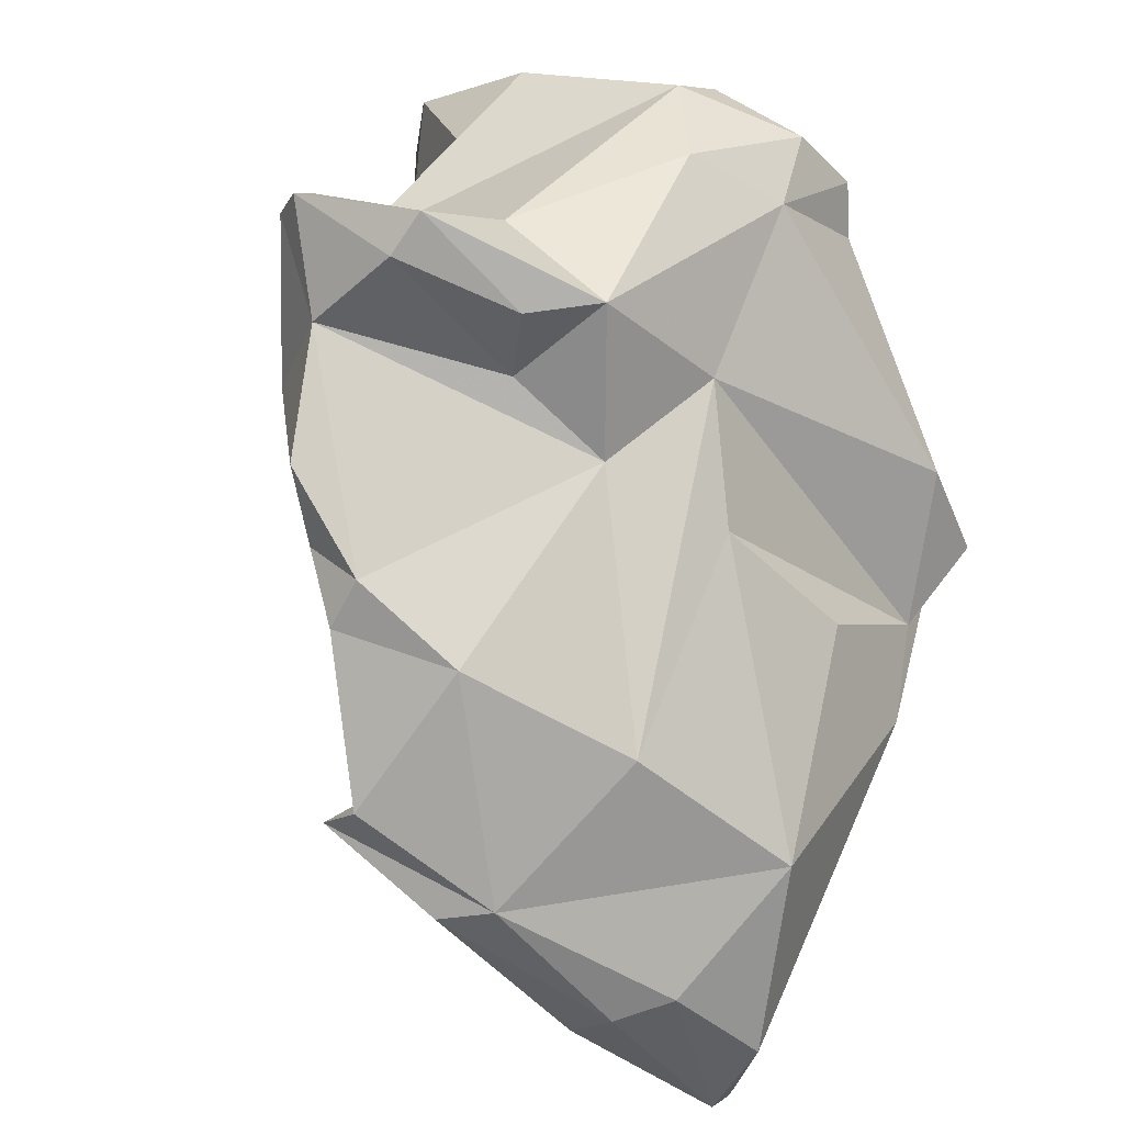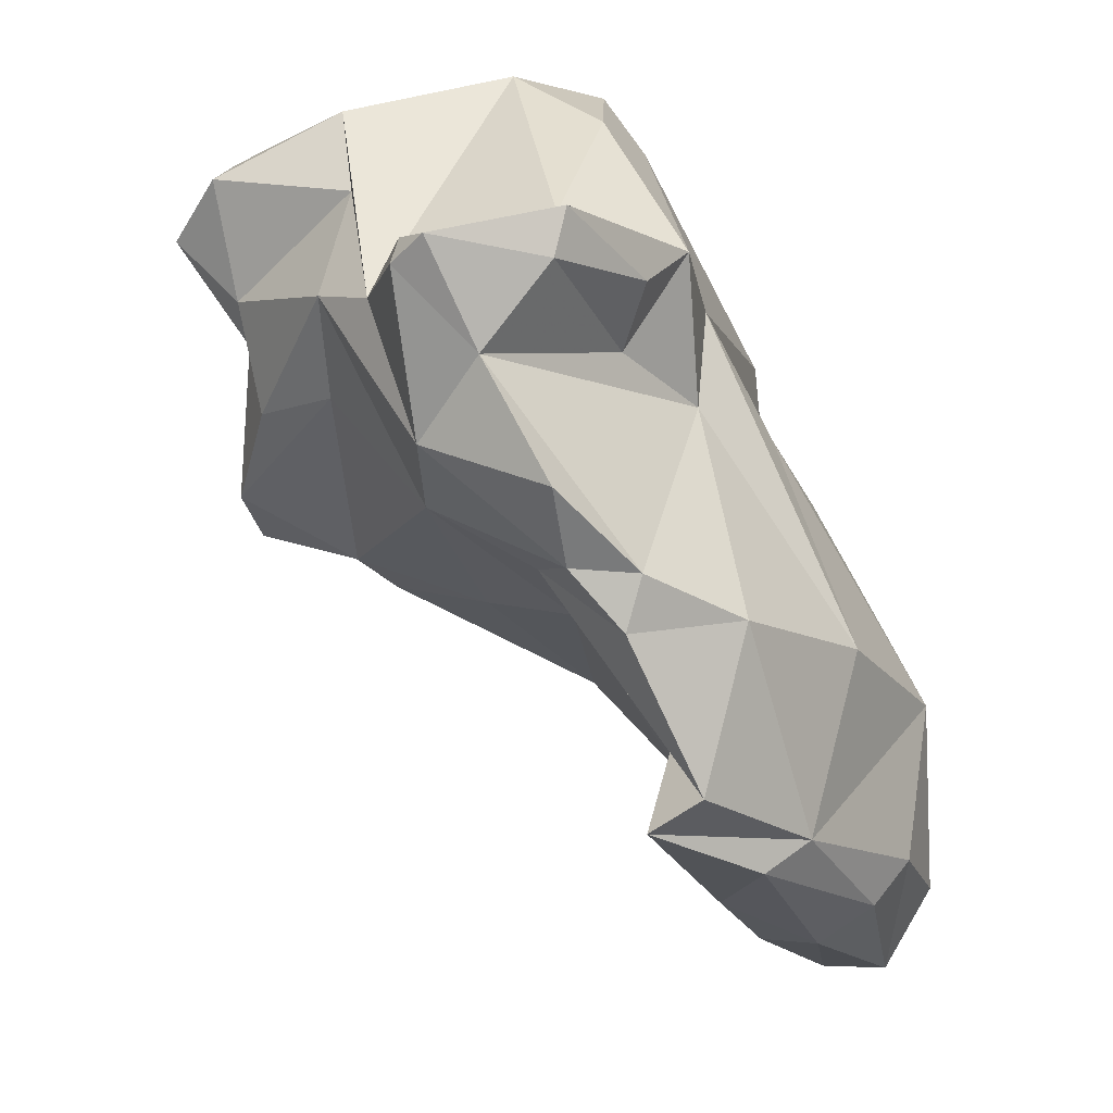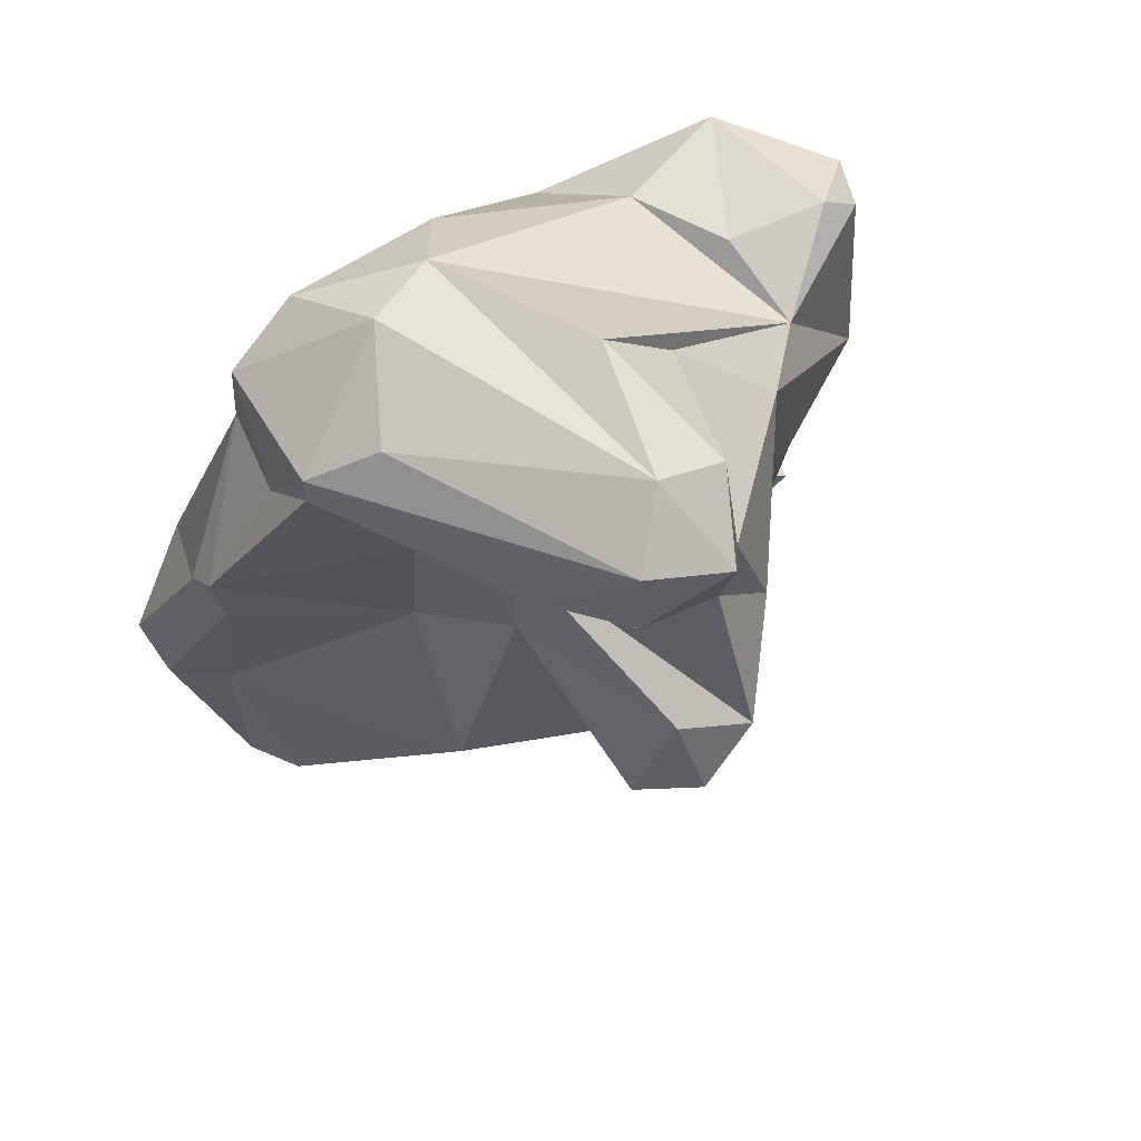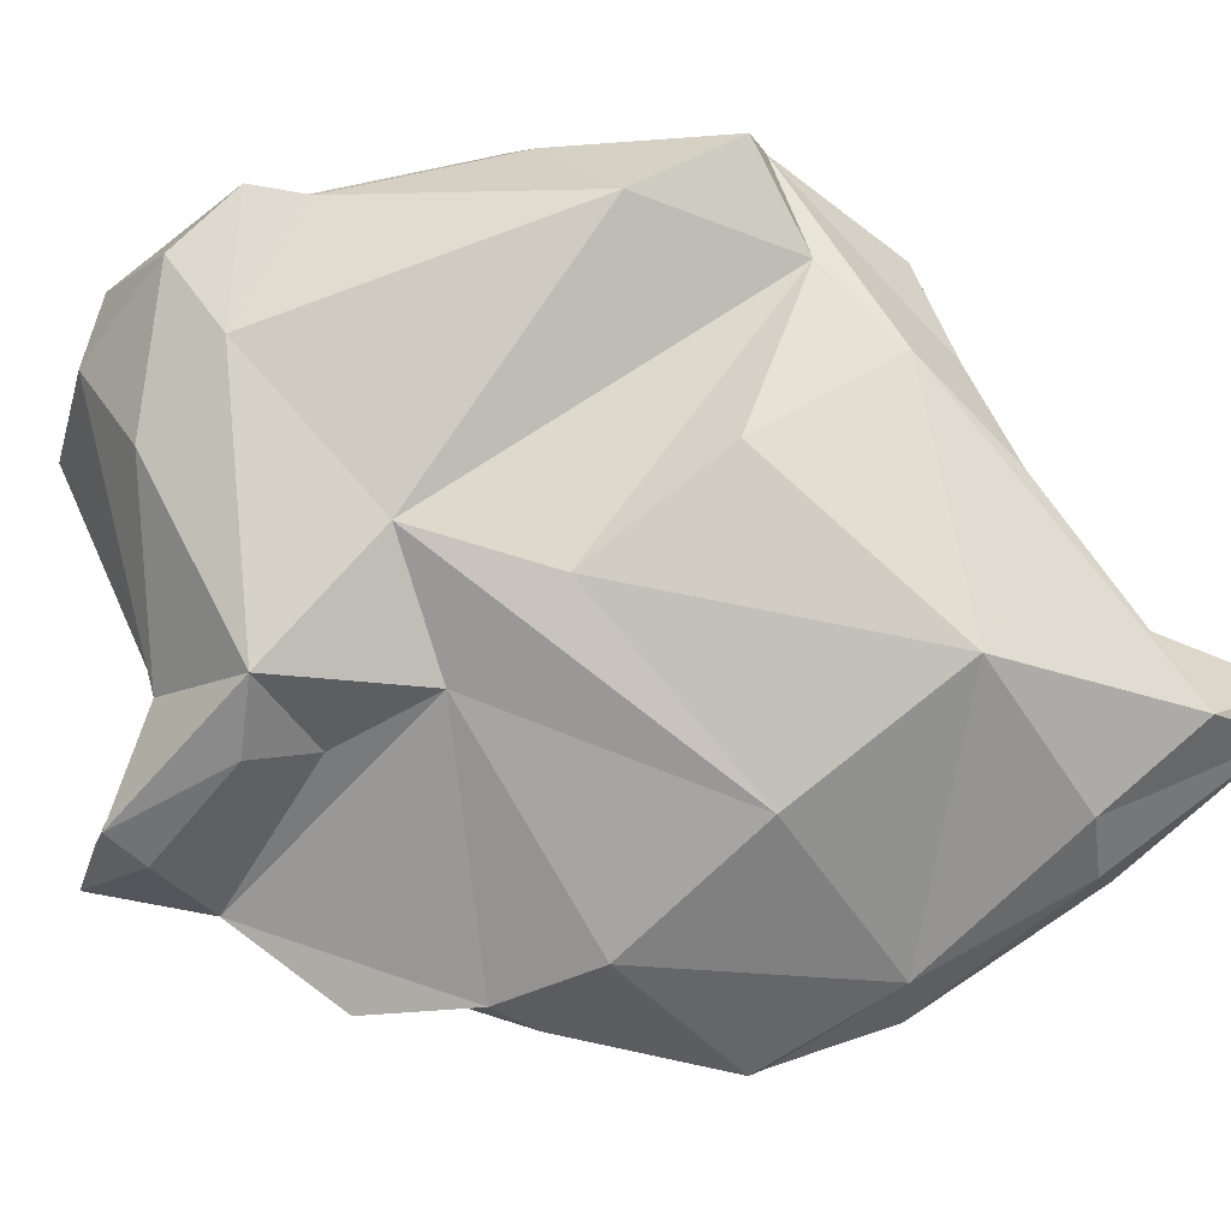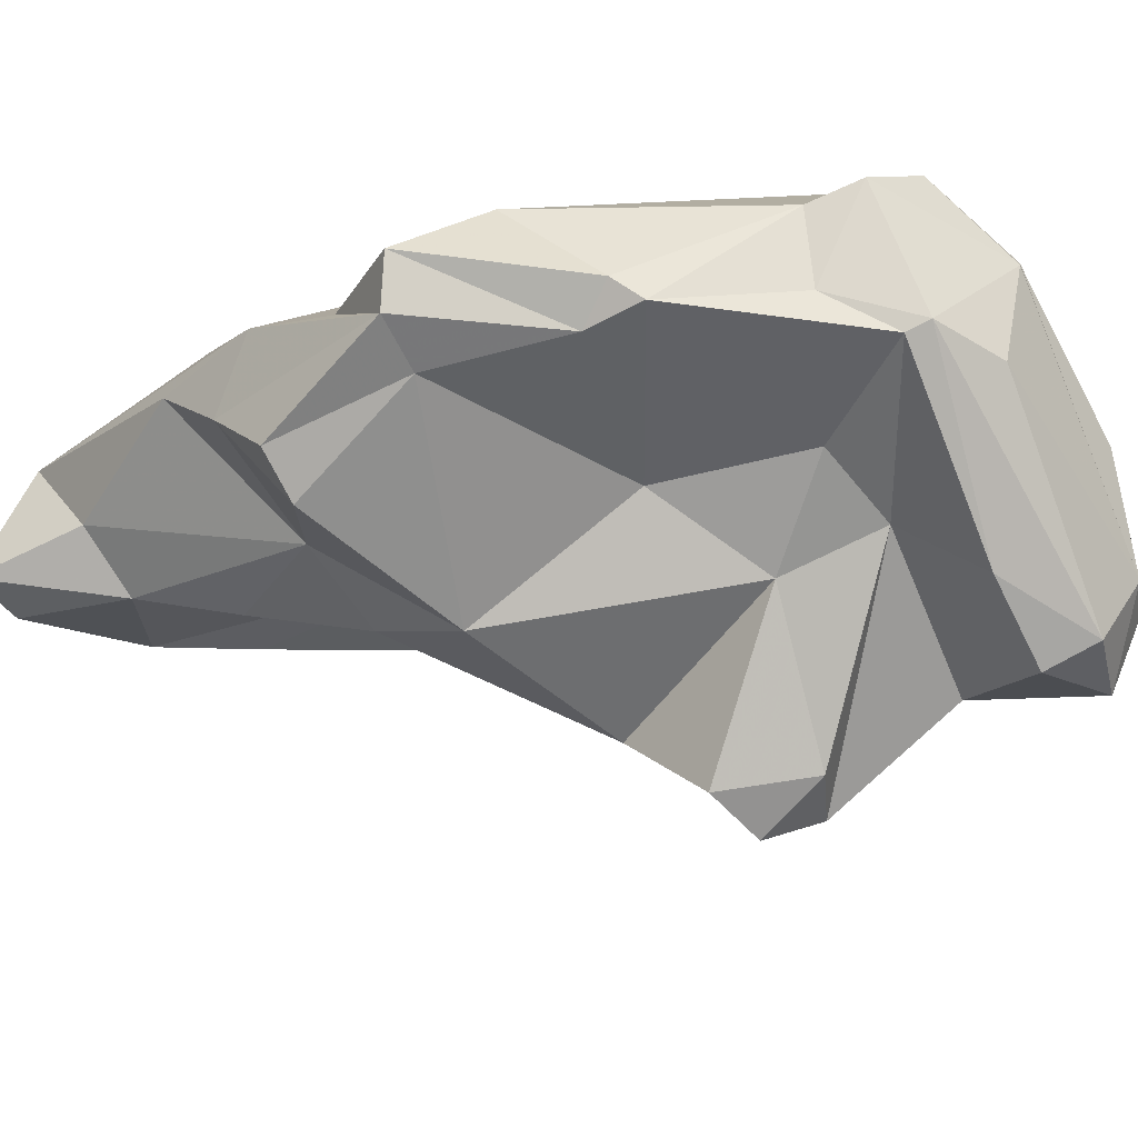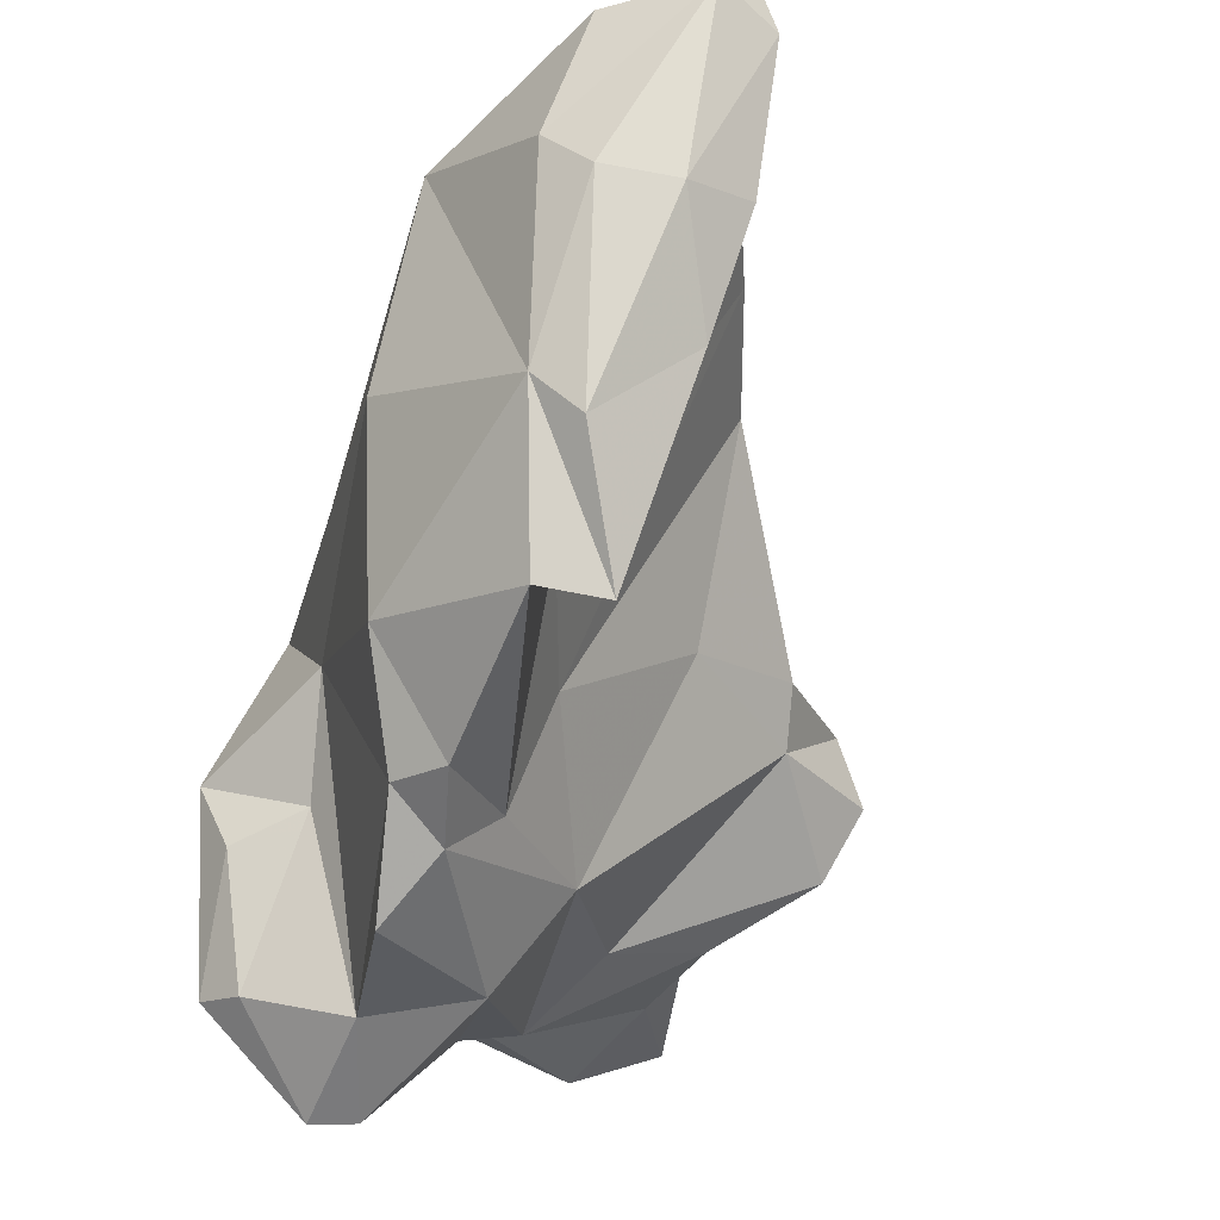
<metadata>
{"format":"obj","ext":"obj","renderer":"f3d","projection":"perspective","resolution":1024,"background":"white","views":[{"elev":30.8,"azim":-130.3,"up":"+Y"},{"elev":26.7,"azim":-177.7,"up":"+Y"},{"elev":36.4,"azim":52.8,"up":"+Y"},{"elev":-2.6,"azim":-111.7,"up":"+Z"},{"elev":73.3,"azim":54.2,"up":"+Z"},{"elev":-71.1,"azim":-48.2,"up":"+Z"}]}
</metadata>
<code>
v 176.5 254.8 68.49
v 177.6 257.6 65.93
v 176.9 261 69.94
v 178.4 251.3 69.22
v 181.1 261 61.74
v 179.5 254.9 70.69
v 178.8 256.8 64.4
v 177.9 251.9 67.93
v 180.6 265.8 75.32
v 180 251.8 68.19
v 179.1 258.6 74.64
v 180.5 255.4 64.23
v 179.6 265.3 66.03
v 182.5 260.4 60.61
v 182.3 254.7 65.48
v 181.9 263.2 80.1
v 179.9 261.4 77.65
v 182.5 268.1 81.68
v 183.6 263.7 83.05
v 184.4 263.9 59.2
v 182.3 264.8 83.29
v 182.1 254.8 70.1
v 182.2 269.7 71.98
v 184 259.4 80.52
v 185.3 259.4 75.37
v 183.2 268.2 62.25
v 184.5 273.6 73.33
v 181.6 259.1 77.58
v 185.1 277 69.51
v 184.7 272 69.14
v 185.2 263.9 63.76
v 188.5 266.7 65.2
v 183.7 257.6 63.2
v 186.1 262.7 59.21
v 185 257.1 71.95
v 188.7 279.9 65.51
v 186.6 277.3 78.07
v 186.8 268.7 60.32
v 185.6 259.3 79.75
v 187.1 274.5 67.55
v 186.4 276.9 67.33
v 186.3 269 83.31
v 189.5 269.4 62.99
v 186.3 270.3 61.03
v 187.2 274.8 81.85
v 188 259.8 73.34
v 188 278.5 80.23
v 187 267.7 82.6
v 189.1 278.5 68.95
v 185.1 263.7 81.69
v 187.7 276.6 82.11
v 187.9 279.3 75.28
v 189 278.6 64.61
v 188.9 273.2 60.69
v 191.5 264.5 70.21
v 188.5 270.5 60.95
v 190.3 261.4 76.44
v 189.5 273.5 82.19
v 190.9 280.1 77.52
v 190.1 267.6 77.9
v 192.7 279.6 63.9
v 187.4 269.4 83.36
v 192.4 271.8 79.31
v 194.8 276.2 67.37
v 191.5 279.2 79.68
v 194.7 263.6 72.8
v 191.1 276.2 63.23
v 193 270.2 65.47
v 193 273.3 63.26
v 191.9 274.6 82.45
v 193.8 276.7 81.14
v 196.3 279.4 75.58
v 192.3 278 67.75
v 193.7 278.6 64.05
v 193.5 278.9 65.15
v 195.9 265 72.13
v 192 275.4 82.6
v 196.5 275.5 69.37
v 196.3 272 69.42
v 195.8 277.7 72.69
v 194.2 269.1 77
v 197.6 264.3 75.38
v 198.8 270.6 71.42
v 197.9 273.3 79.33
v 200.8 275 77.76
v 194.9 272.4 77.61
v 200.5 277.4 74.67
v 199.8 267 72.64
v 199.4 264.9 74
v 199 267.3 74.82
v 199.5 271.9 73.84
v 199.7 273.6 73.43
v 200 277.3 76.58
v 202 275 75.42
v 200.6 273.2 77.57
g foo
f 4 1 8
f 4 8 10
f 1 2 8
f 7 8 2
f 10 8 12
f 15 10 12
f 12 8 7
f 33 15 12
f 14 33 12
f 2 5 7
f 14 12 7
f 14 7 5
f 34 33 14
f 34 14 5
f 5 20 34
f 1 4 6
f 22 4 10
f 22 6 4
f 6 11 1
f 10 15 22
f 31 22 15
f 1 3 2
f 15 33 31
f 2 3 5
f 3 13 5
f 34 31 33
f 26 5 13
f 20 5 26
f 20 31 34
f 38 43 20
f 20 43 31
f 38 20 26
f 25 11 6
f 25 6 22
f 22 35 25
f 11 17 1
f 3 1 17
f 35 22 31
f 31 32 35
f 23 13 3
f 31 43 32
f 23 27 13
f 30 26 13
f 30 13 27
f 38 56 43
f 30 44 26
f 38 26 44
f 56 38 44
f 54 56 44
f 17 11 28
f 25 28 11
f 35 46 25
f 46 35 32
f 17 9 3
f 55 46 32
f 68 55 32
f 3 9 23
f 68 32 43
f 44 30 67
f 68 43 56
f 69 68 56
f 56 54 69
f 54 44 67
f 67 69 54
f 24 19 28
f 39 24 28
f 25 39 28
f 39 25 57
f 19 17 28
f 46 57 25
f 57 46 66
f 55 66 46
f 16 9 17
f 76 66 55
f 76 55 68
f 23 9 16
f 16 27 23
f 76 68 79
f 40 30 29
f 30 27 29
f 78 79 68
f 69 78 68
f 67 30 40
f 41 40 29
f 64 78 69
f 36 41 29
f 53 67 40
f 53 40 41
f 67 74 69
f 69 74 64
f 53 41 36
f 67 53 61
f 61 53 36
f 74 67 61
f 19 24 50
f 50 24 39
f 50 39 57
f 21 16 19
f 16 17 19
f 48 19 50
f 60 50 57
f 81 60 57
f 81 57 66
f 21 18 16
f 82 81 66
f 76 82 66
f 82 76 89
f 88 89 76
f 88 76 79
f 16 18 27
f 83 88 79
f 18 37 27
f 78 83 79
f 27 37 29
f 36 29 49
f 64 73 49
f 75 73 64
f 74 75 64
f 75 36 73
f 36 49 73
f 75 74 61
f 75 61 36
f 21 19 48
f 50 60 48
f 42 21 48
f 62 42 48
f 62 48 60
f 63 60 81
f 81 82 90
f 90 82 89
f 18 21 42
f 63 62 60
f 86 63 81
f 86 81 90
f 89 88 90
f 45 18 42
f 88 86 90
f 91 86 88
f 83 91 88
f 45 37 18
f 78 92 83
f 83 92 91
f 92 78 80
f 37 52 29
f 64 72 80
f 80 78 64
f 29 52 49
f 52 59 49
f 49 59 64
f 59 72 64
f 45 42 62
f 58 45 62
f 70 62 63
f 58 62 70
f 70 63 86
f 84 70 86
f 91 84 86
f 84 91 95
f 51 37 45
f 51 45 58
f 92 94 91
f 94 95 91
f 51 47 37
f 92 80 87
f 94 92 87
f 47 52 37
f 59 52 47
f 87 80 72
f 58 70 77
f 85 77 84
f 77 70 84
f 84 95 85
f 51 58 77
f 71 77 85
f 94 85 95
f 65 51 77
f 65 77 71
f 47 51 65
f 93 65 71
f 93 71 85
f 93 85 94
f 87 93 94
f 59 47 65
f 72 59 93
f 59 65 93
f 87 72 93
g

</code>
